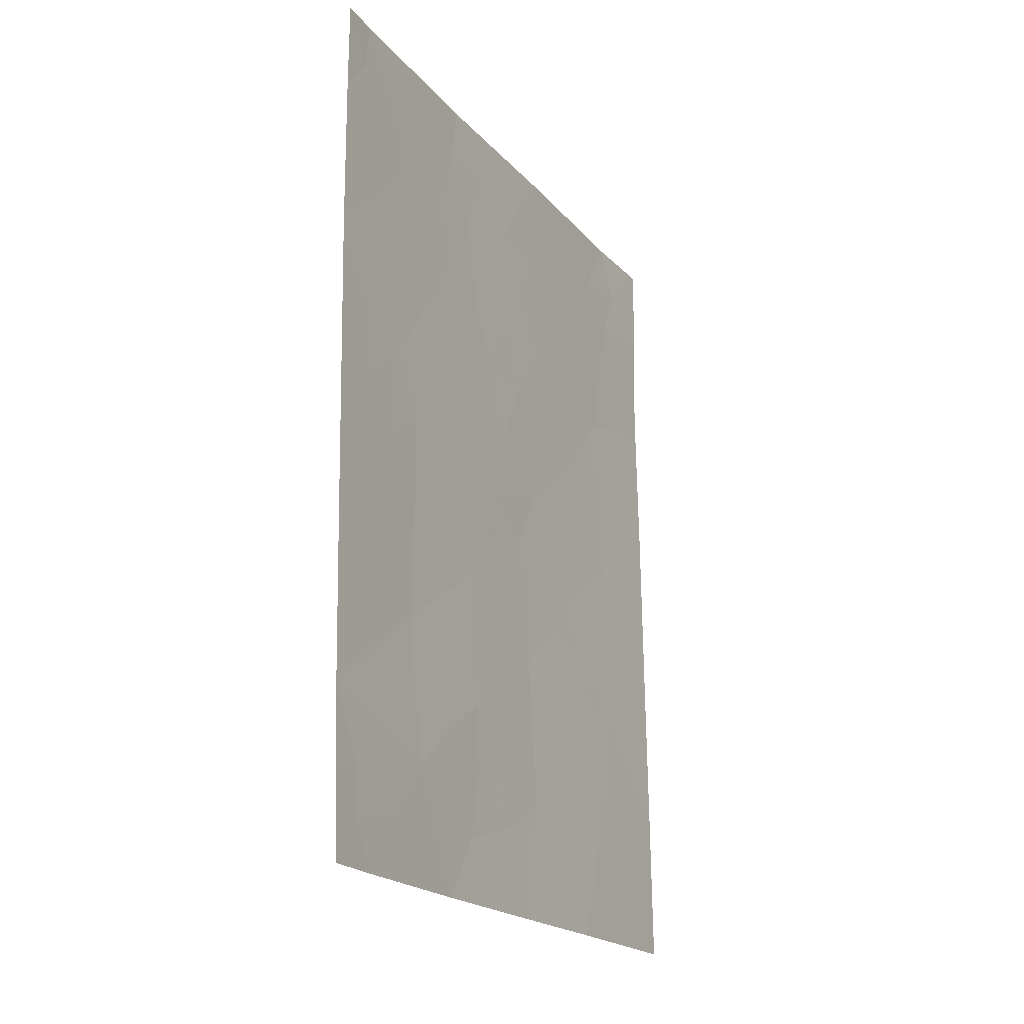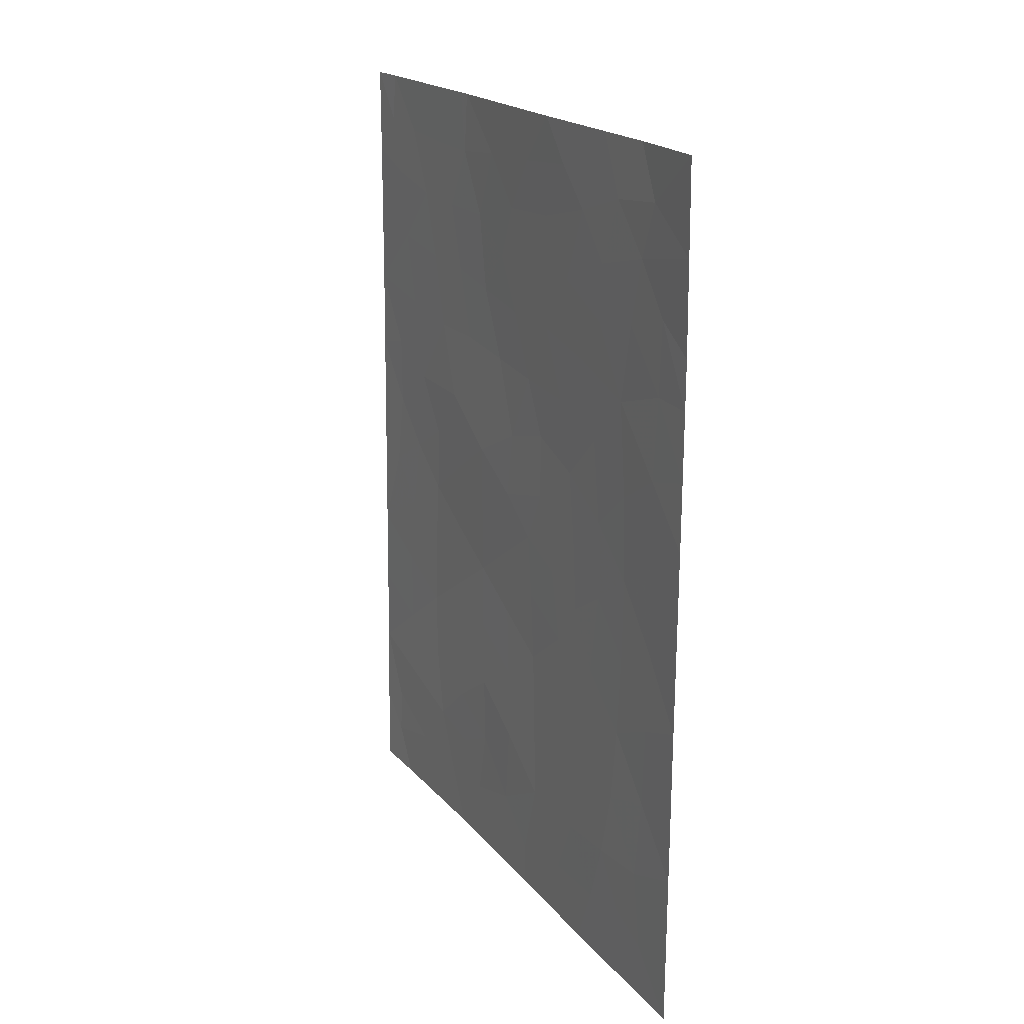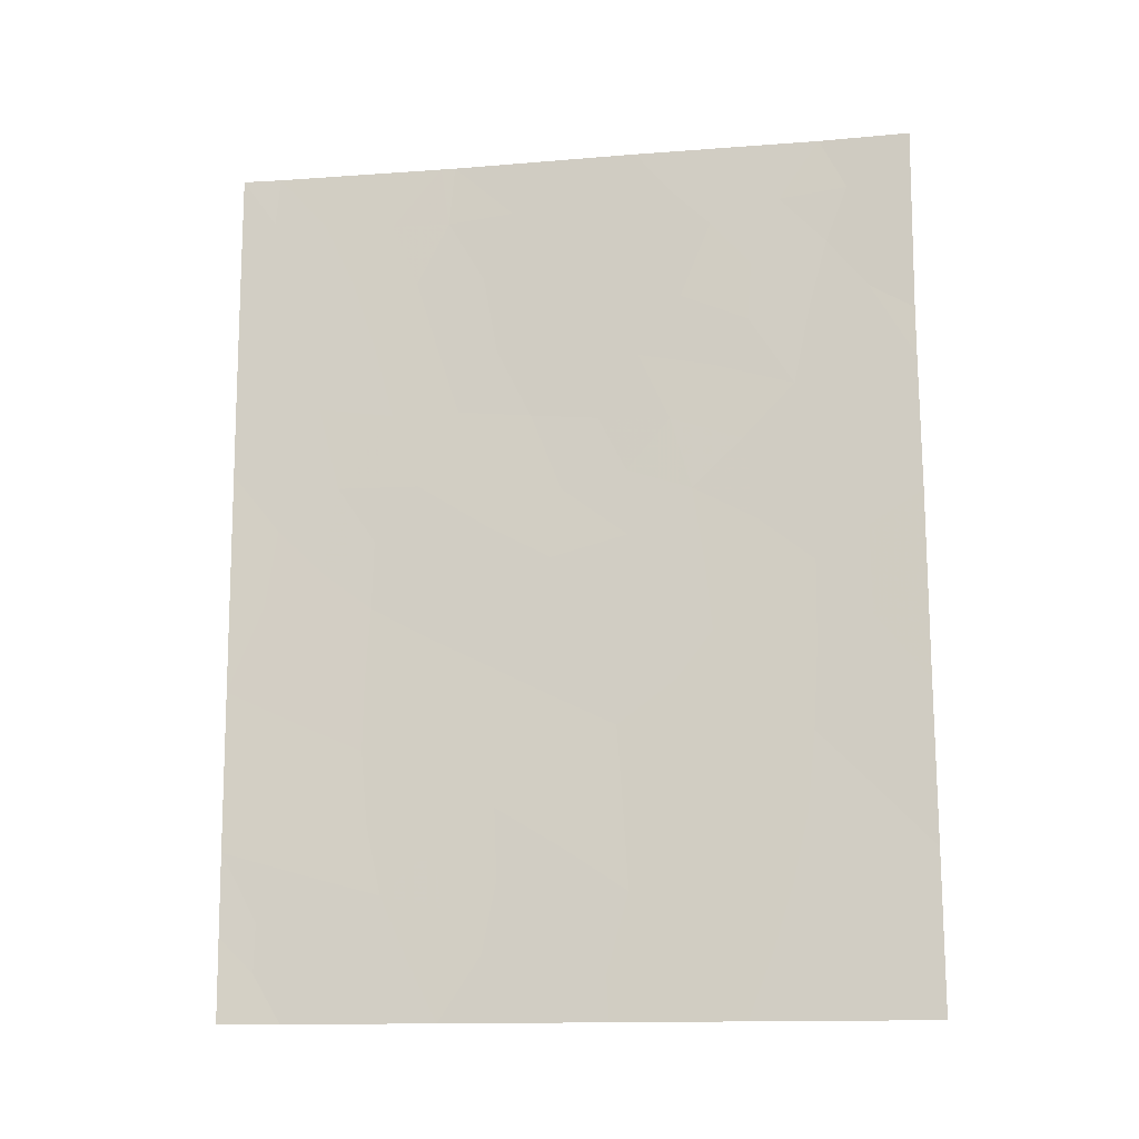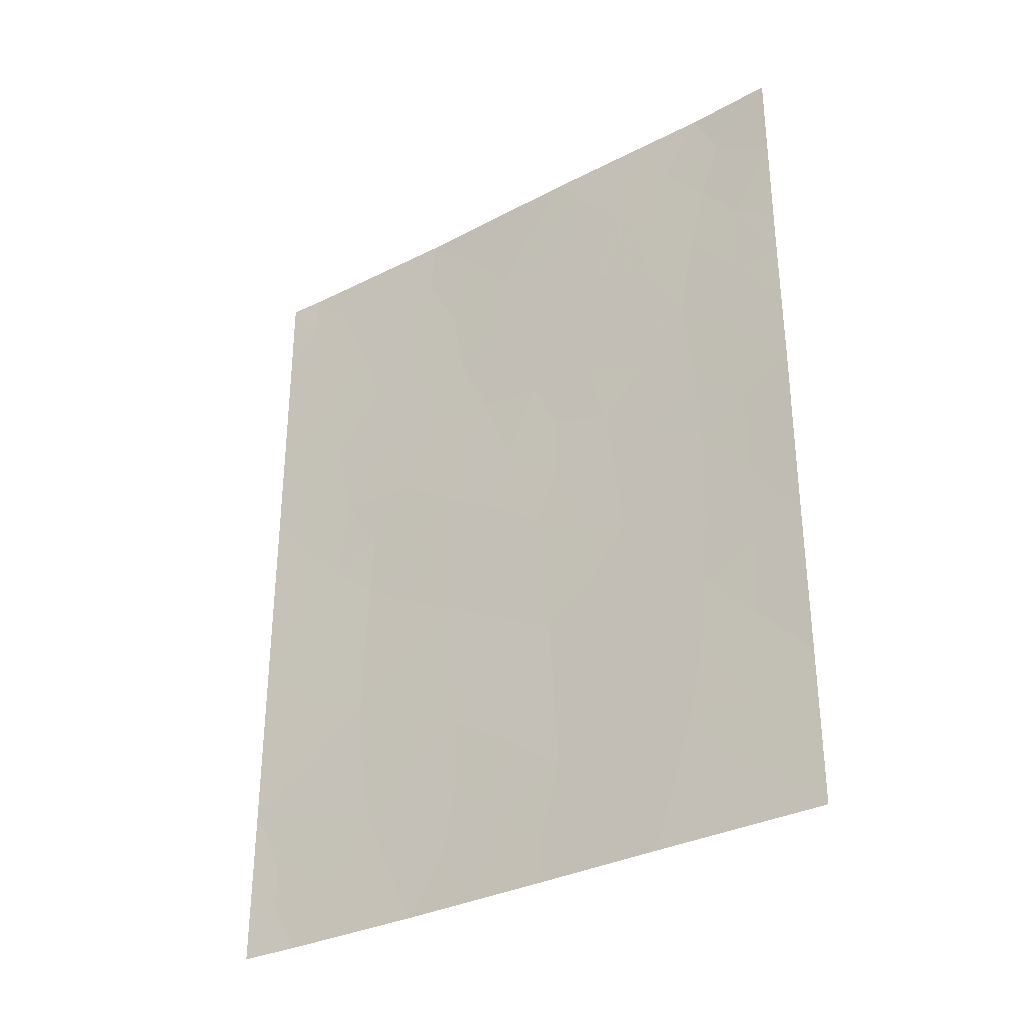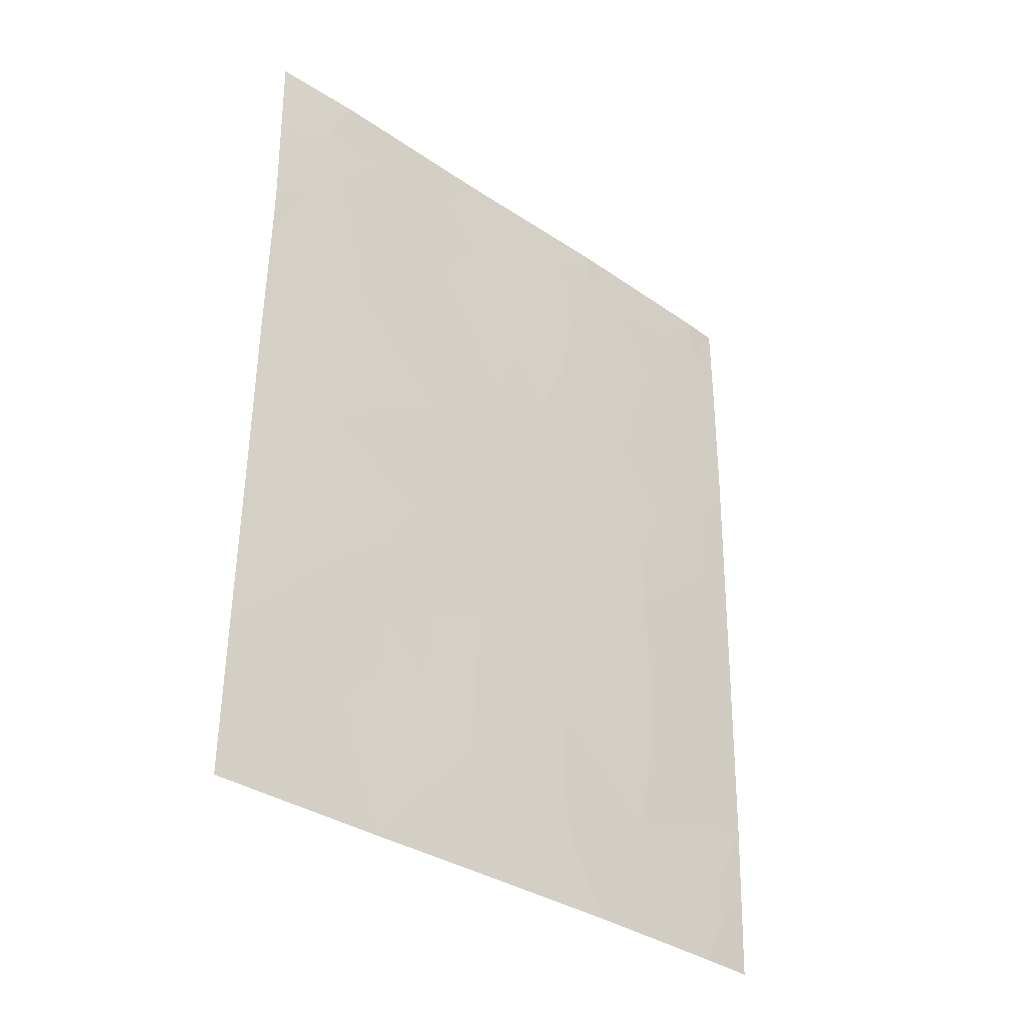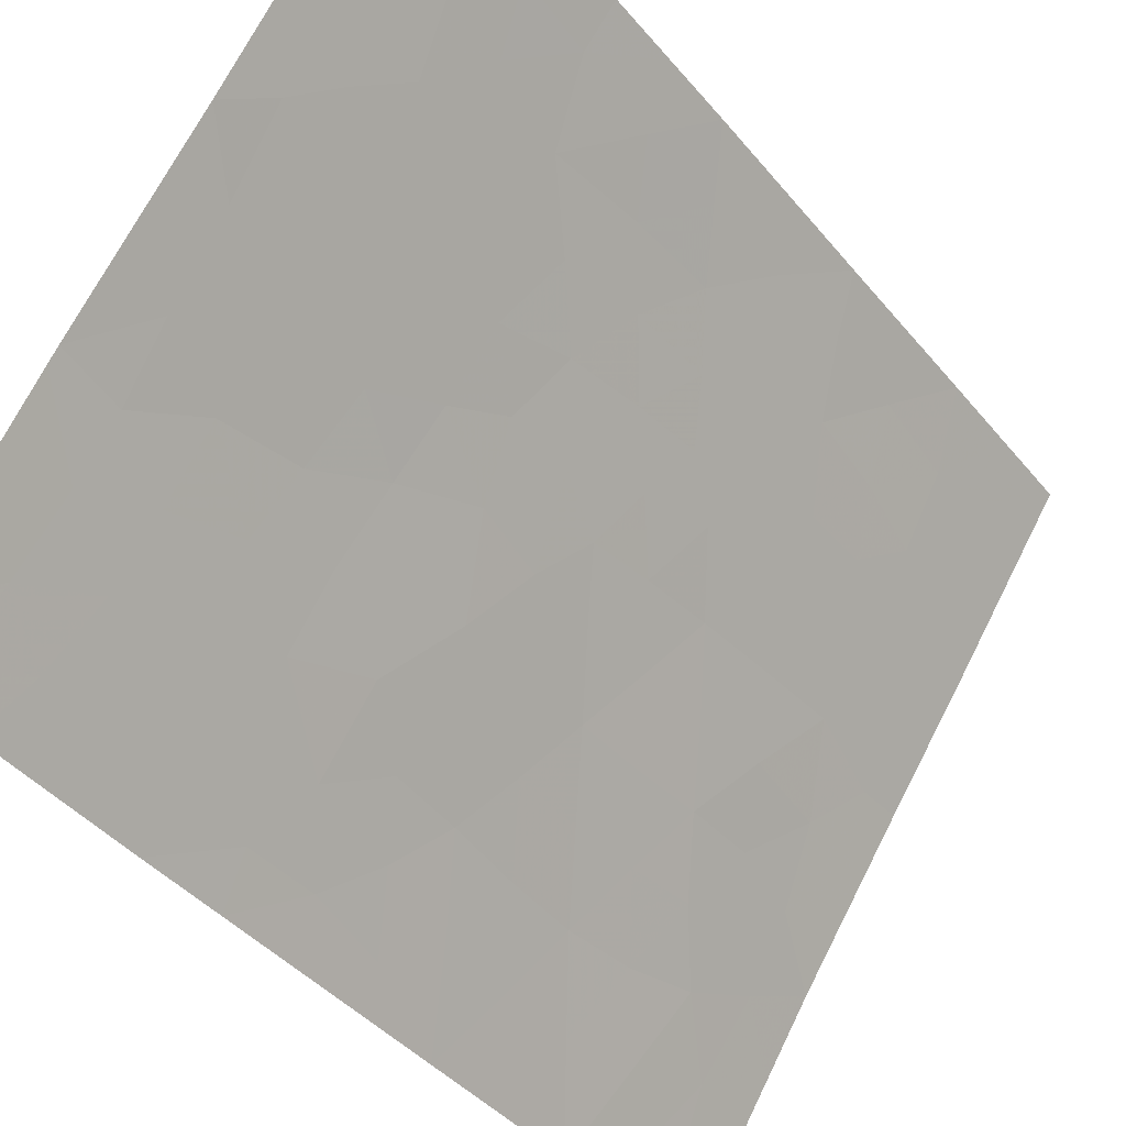
<metadata>
{"format":"obj","ext":"obj","renderer":"f3d","projection":"perspective","resolution":1024,"background":"white","views":[{"elev":-19.9,"azim":174.6,"up":"+Y"},{"elev":19.1,"azim":-59.8,"up":"+Y"},{"elev":-13.6,"azim":-113.1,"up":"+Y"},{"elev":-32.1,"azim":-87.1,"up":"+Y"},{"elev":-34.3,"azim":14.3,"up":"+Y"},{"elev":-40.8,"azim":-145.4,"up":"+Z"}]}
</metadata>
<code>
v 63.31 45.09 36.16
v 62.39 44.01 37.52
v 66.22 38 31.46
v 66.72 40.27 30.72
v 61.58 44.9 38.72
v 61.61 46.78 38.72
v 65.99 45.3 32
v 64.81 47.19 33.89
v 64.73 40.8 33.88
v 65.74 41.6 32.35
v 63.15 43.11 36.36
v 62.55 39.72 37.15
v 61.52 40.16 38.72
v 62.86 38 36.63
v 63.8 45.38 35.41
v 66.78 44.45 30.72
v 66.81 46.67 30.72
v 63.74 39.67 35.38
v 63.86 38 35.14
v 61.5 38 38.72
v 62.27 48.51 37.75
v 62.31 50 37.7
v 63.35 50 36.08
v 65.16 50 33.37
v 66.82 50 30.72
v 66.82 48.78 30.72
v 66.54 50 31.19
v 66.66 38 30.72
v 65.11 38 33.25
v 65.27 50 33.2
v 66.44 44.72 31.29
v 66.76 42.47 30.72
v 61.62 47.46 38.72
v 61.58 50 38.72
v 63.71 50 35.53
v 65.72 43.57 32.43
v 64.83 44.66 33.79
v 61.55 42.35 38.72
v 64.32 48.56 34.62
v 65.54 39.66 32.58
v 62.4 41.72 37.44
v 63.99 43.72 35.1
v 64.81 42.71 33.82
v 63.71 47.02 35.55
v 63.86 41.87 35.27
v 62.53 46.49 37.35
v 63.14 48.88 36.41
v 65.67 38 32.35
v 65.91 38.9 31.98
v 61.59 45.84 38.72
v 62.02 45.64 38.09
v 61.92 38.76 38.1
v 62.69 38.85 36.91
v 62.18 38 37.67
v 64.92 48.28 33.73
v 65.27 47.33 33.17
v 66.31 47.51 31.53
v 66.16 46.48 31.75
v 63.89 38.59 35.12
v 63.36 38 35.89
v 63.27 38.81 36.05
v 62.02 39.82 37.95
v 61.51 39.08 38.72
v 66.57 49.32 31.13
v 66.44 39.33 31.15
v 66.69 39.13 30.72
v 65.64 49.17 32.61
v 66.74 41.37 30.72
v 66.21 40.97 31.56
v 66.24 42.01 31.55
v 64.7 39.84 33.91
v 64.24 40.26 34.62
v 66.46 45.69 31.27
v 62.09 49.28 38
v 64.44 50 34.45
v 64.69 49.25 34.07
v 64.04 49.31 35.03
v 61.96 47.83 38.21
v 62.4 47.59 37.54
v 61.98 46.8 38.17
v 63.42 42.46 35.94
v 66.51 43.66 31.15
v 66.18 43.04 31.66
v 66.09 44.1 31.84
v 65.7 44.52 32.46
v 62.87 41.2 36.72
v 62.87 42.35 36.76
v 65.91 50 32.19
v 66.17 49.23 31.77
v 63.44 49.41 35.95
v 63.73 48.62 35.52
v 66.82 47.72 30.72
v 66.43 48.5 31.35
v 66.77 43.46 30.72
v 65.74 42.59 32.37
v 61.54 41.25 38.72
v 61.96 42.08 38.11
v 61.98 40.97 38.06
v 66.09 39.94 31.71
v 65.67 40.61 32.41
v 61.56 43.62 38.72
v 61.99 44.46 38.12
v 61.97 43.24 38.12
v 62.38 42.85 37.5
v 64.48 38 34.2
v 64.28 39.14 34.54
v 64.8 38.88 33.74
v 66.8 45.56 30.72
v 62.93 45.75 36.74
v 62.83 44.62 36.88
v 62.44 45.2 37.47
v 64.36 44.2 34.53
v 64.82 43.68 33.81
v 64.37 43.26 34.5
v 65.1 39.48 33.28
v 65.16 40.28 33.19
v 62.83 50 36.89
v 62.61 49.18 37.21
v 63.79 44.47 35.42
v 64.83 45.57 33.82
v 65.09 46.33 33.44
v 64.29 45.15 34.65
v 64.54 46.23 34.3
v 63.3 40.52 36.06
v 63.08 39.65 36.37
v 62.85 40.34 36.72
v 64.5 47.8 34.36
v 62.44 40.66 37.34
v 64.26 47.05 34.71
v 63.99 47.85 35.12
v 65.23 41.22 33.12
v 64.78 41.76 33.84
v 65.27 42.17 33.1
v 64.34 42.29 34.53
v 63.92 42.84 35.19
v 65.28 44.13 33.09
v 65.27 43.13 33.11
v 63.47 46.08 35.92
v 62.79 43.51 36.92
v 63.38 47.85 36.05
v 63.8 40.85 35.32
v 64.29 41.31 34.57
v 63.56 43.43 35.75
v 63.14 46.82 36.42
v 63.21 44.04 36.29
v 62.87 47.46 36.83
v 61.6 48.73 38.72
v 65.2 49.15 33.3
v 65.33 38.81 32.9
v 65.93 48.31 32.14
v 65.44 48.27 32.92
v 65.76 47.37 32.41
v 63.33 41.56 36.04
v 65.6 46.33 32.65
v 64.02 46.14 35.08
v 62.27 39.01 37.56
v 65.38 45.28 32.96
v 62.83 48.26 36.88
v 66.44 38.66 31.13
f 48 149 49
f 50 80 51
f 52 156 54
f 152 57 58
f 59 60 61
f 62 52 63
f 25 26 64
f 4 66 65
f 68 69 70
f 71 106 72
f 75 76 77
f 78 79 80
f 82 83 84
f 85 7 84
f 88 89 67
f 90 77 91
f 92 57 93
f 94 32 82
f 70 95 83
f 96 97 98
f 99 100 69
f 101 102 103
f 104 97 103
f 105 106 107
f 17 108 73
f 109 110 111
f 102 51 111
f 112 113 114
f 49 99 65
f 115 71 116
f 74 22 118
f 120 121 157
f 120 122 123
f 124 125 126
f 39 55 127
f 86 126 128
f 127 129 130
f 112 119 122
f 131 132 133
f 134 135 114
f 116 131 100
f 136 137 113
f 136 157 85
f 138 155 15
f 129 123 155
f 87 104 139
f 133 137 95
f 130 140 91
f 141 124 153
f 134 132 142
f 72 141 142
f 81 143 135
f 62 98 128
f 109 144 138
f 119 143 145
f 145 139 110
f 125 61 53
f 79 158 146
f 21 147 74
f 89 64 93
f 140 144 146
f 3 48 49
f 48 29 149
f 49 149 40
f 5 50 51
f 50 6 80
f 51 80 46
f 20 52 54
f 54 53 14
f 152 150 57
f 18 59 61
f 59 19 60
f 61 60 14
f 13 62 63
f 62 12 156
f 25 64 27
f 28 159 66
f 24 30 148
f 67 148 30
f 32 68 70
f 68 4 69
f 70 69 10
f 9 71 72
f 71 107 106
f 72 106 18
f 17 73 58
f 73 31 7
f 22 74 34
f 35 75 77
f 75 24 76
f 77 76 39
f 6 78 80
f 78 21 79
f 80 79 46
f 81 45 153
f 87 153 86
f 31 82 84
f 82 32 83
f 84 83 36
f 36 85 84
f 84 7 31
f 11 81 87
f 87 86 41
f 30 88 67
f 88 27 89
f 67 89 150
f 47 90 91
f 90 35 77
f 91 77 39
f 26 92 93
f 92 17 57
f 93 57 150
f 16 82 31
f 82 16 94
f 32 70 83
f 70 10 95
f 83 95 36
f 13 96 98
f 96 38 97
f 98 97 41
f 4 99 69
f 99 40 100
f 69 100 10
f 38 101 103
f 101 5 102
f 103 102 2
f 2 104 103
f 104 41 97
f 103 97 38
f 29 105 107
f 105 19 59
f 108 16 31
f 31 73 108
f 46 109 111
f 109 1 110
f 111 110 2
f 2 102 111
f 102 5 51
f 111 51 46
f 42 112 114
f 112 37 113
f 114 113 43
f 3 49 159
f 49 40 99
f 40 115 116
f 115 107 71
f 116 71 9
f 21 74 118
f 118 22 117
f 90 117 23
f 115 40 149
f 107 115 149
f 119 1 15
f 37 120 157
f 157 121 154
f 120 37 122
f 86 124 126
f 124 18 125
f 126 125 12
f 39 76 55
f 76 24 148
f 127 55 8
f 41 86 128
f 128 126 12
f 39 127 130
f 127 8 129
f 130 129 44
f 37 112 122
f 112 42 119
f 10 131 133
f 131 9 132
f 133 132 43
f 43 134 114
f 134 45 135
f 114 135 42
f 40 116 100
f 116 9 131
f 100 131 10
f 78 6 33
f 37 136 113
f 136 36 137
f 113 137 43
f 36 136 85
f 136 37 157
f 1 138 15
f 138 44 155
f 44 129 155
f 129 8 123
f 11 87 139
f 87 41 104
f 139 104 2
f 10 133 95
f 133 43 137
f 95 137 36
f 39 130 91
f 130 44 140
f 91 140 47
f 45 141 153
f 141 18 124
f 153 124 86
f 45 134 142
f 134 43 132
f 142 132 9
f 9 72 142
f 72 18 141
f 142 141 45
f 45 81 135
f 81 11 143
f 135 143 42
f 12 62 128
f 62 13 98
f 128 98 41
f 1 109 138
f 109 46 144
f 138 144 44
f 1 119 145
f 119 42 143
f 145 143 11
f 1 145 110
f 145 11 139
f 110 139 2
f 12 125 53
f 125 18 61
f 53 61 14
f 46 79 146
f 79 21 158
f 140 158 47
f 21 78 147
f 78 33 147
f 74 147 34
f 150 89 93
f 89 27 64
f 93 64 26
f 35 90 23
f 140 44 144
f 146 144 46
f 47 158 118
f 158 21 118
f 55 148 151
f 56 152 154
f 107 149 29
f 76 148 55
f 8 56 121
f 56 151 152
f 150 151 67
f 73 7 58
f 67 151 148
f 55 151 56
f 150 152 151
f 81 153 87
f 85 157 7
f 123 121 120
f 155 122 15
f 155 123 122
f 56 154 121
f 58 57 17
f 58 154 152
f 8 121 123
f 7 154 58
f 47 118 117
f 63 52 20
f 8 55 56
f 90 47 117
f 156 53 54
f 53 156 12
f 62 156 52
f 18 106 59
f 158 140 146
f 157 154 7
f 122 119 15
f 59 106 105
f 65 99 4
f 159 65 66
f 3 159 28
f 159 49 65

</code>
